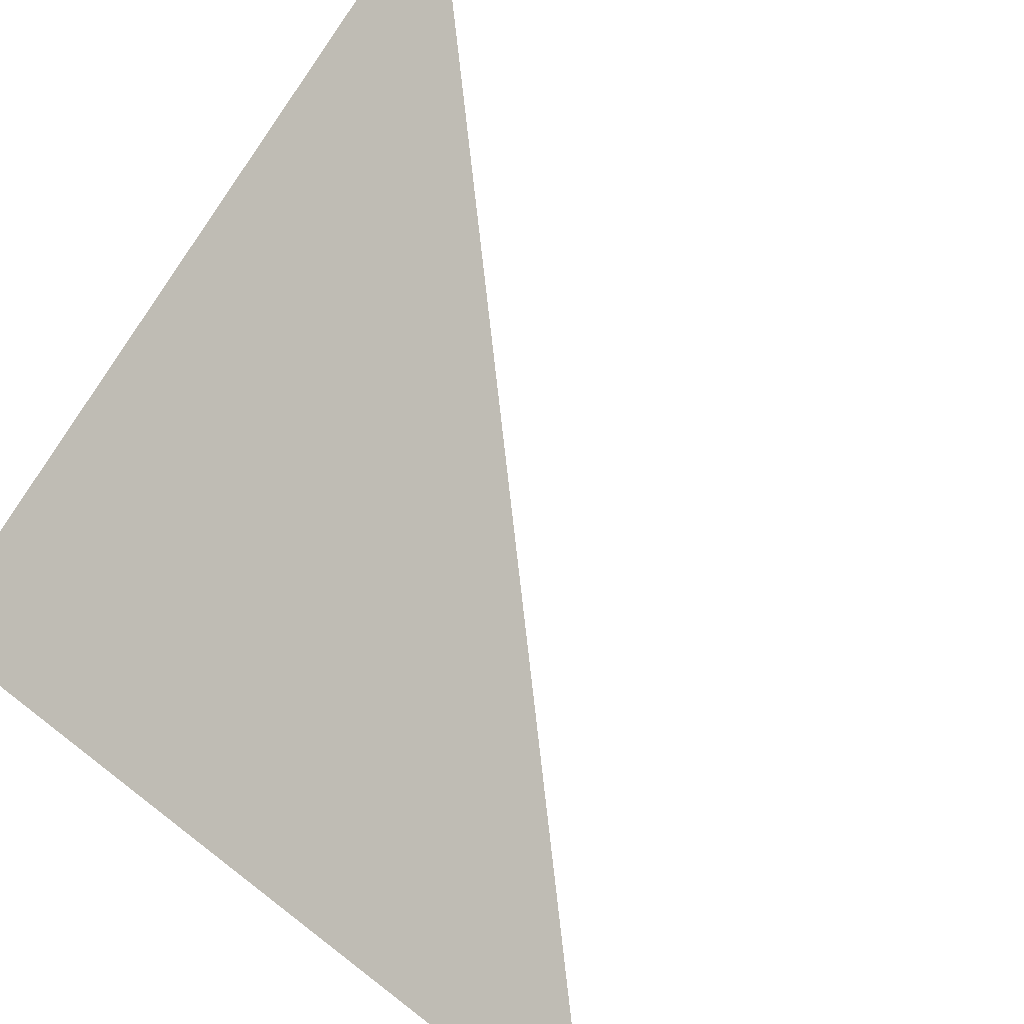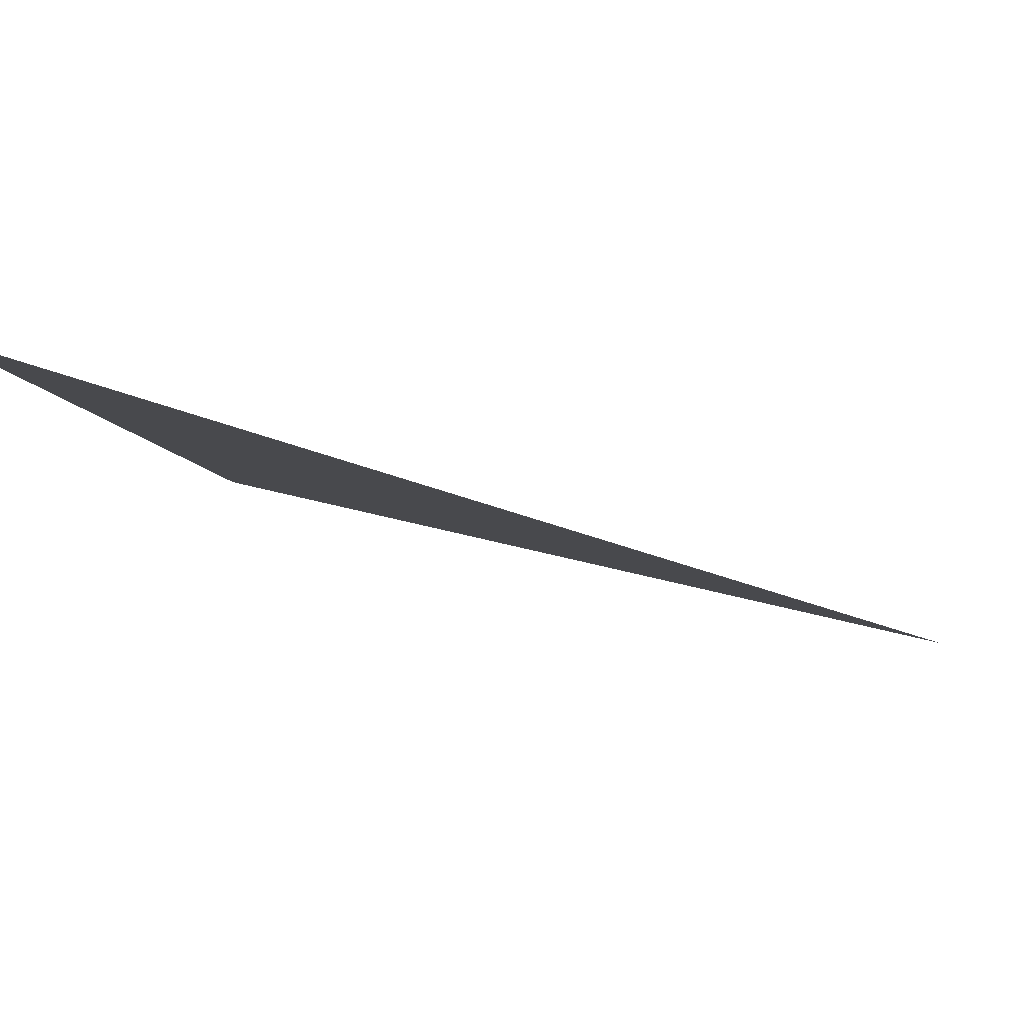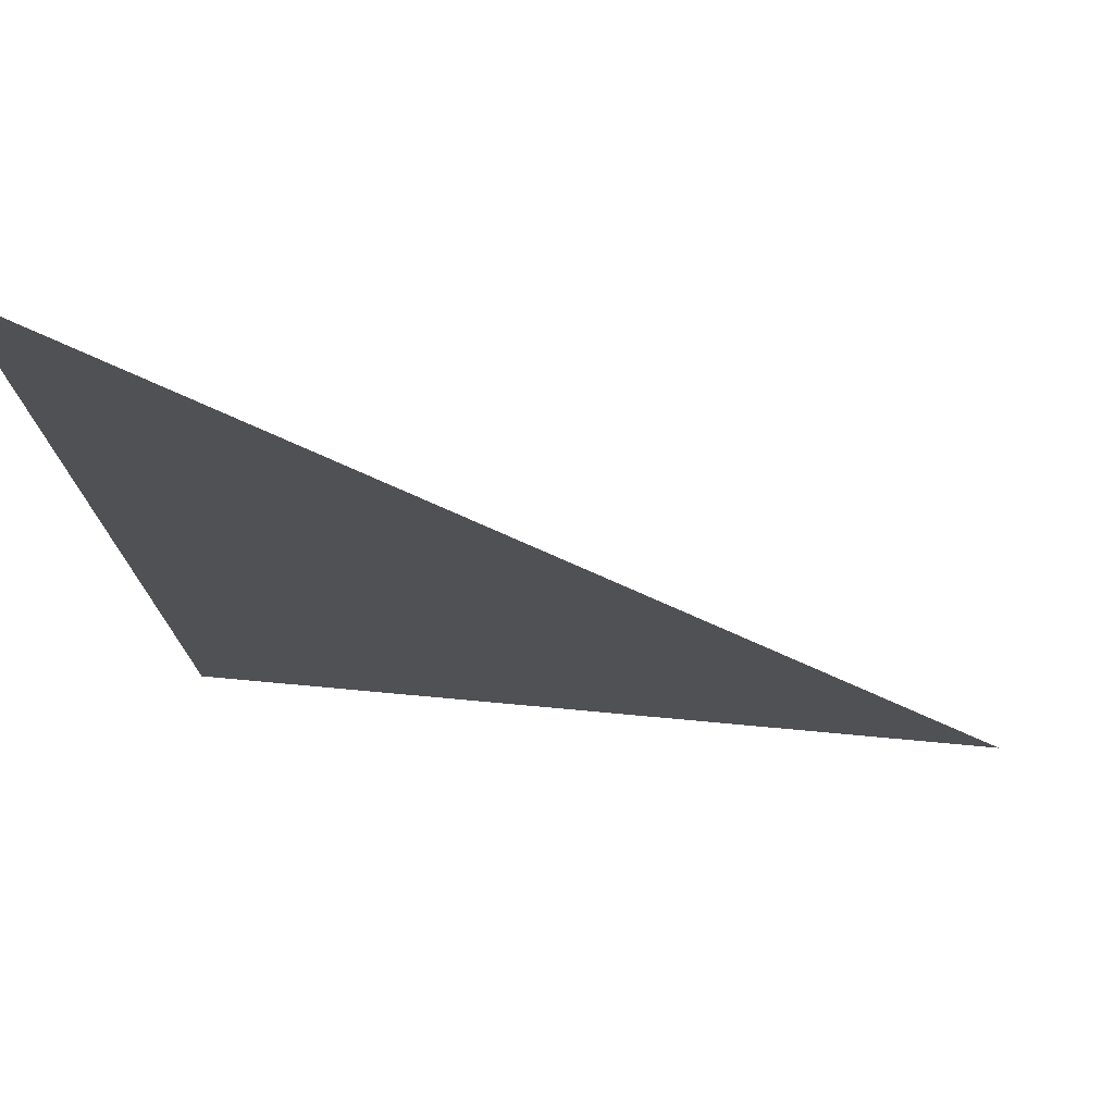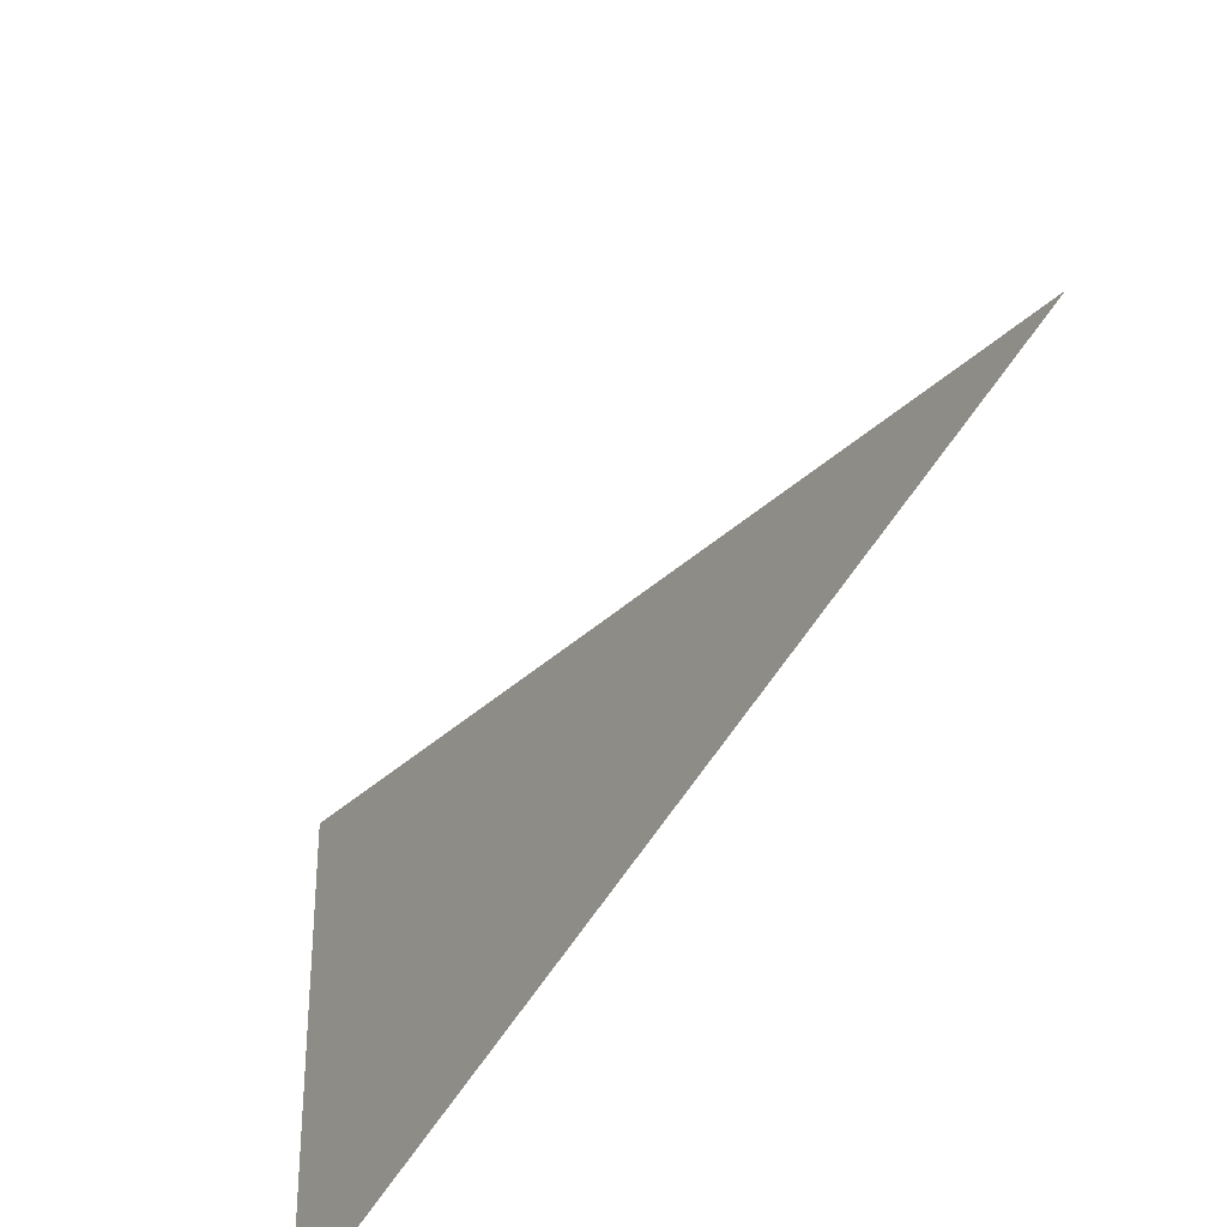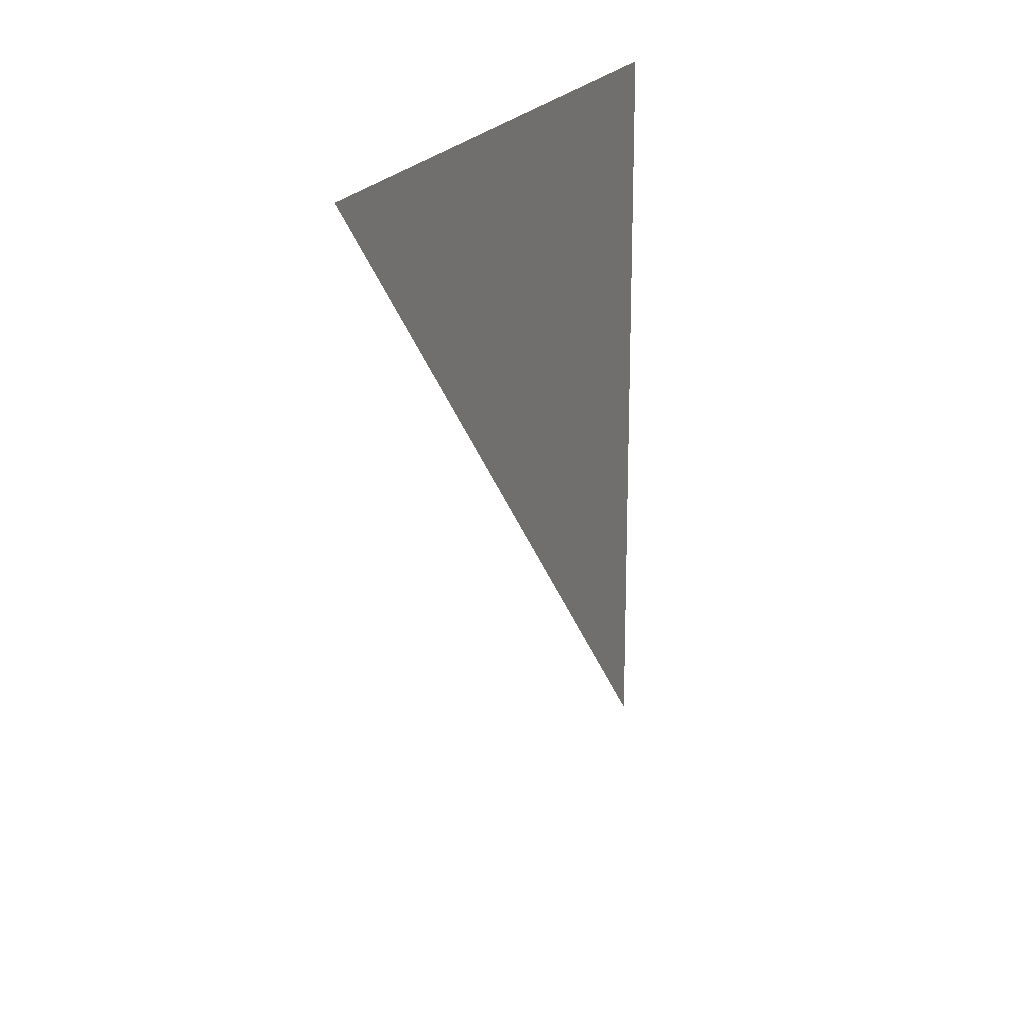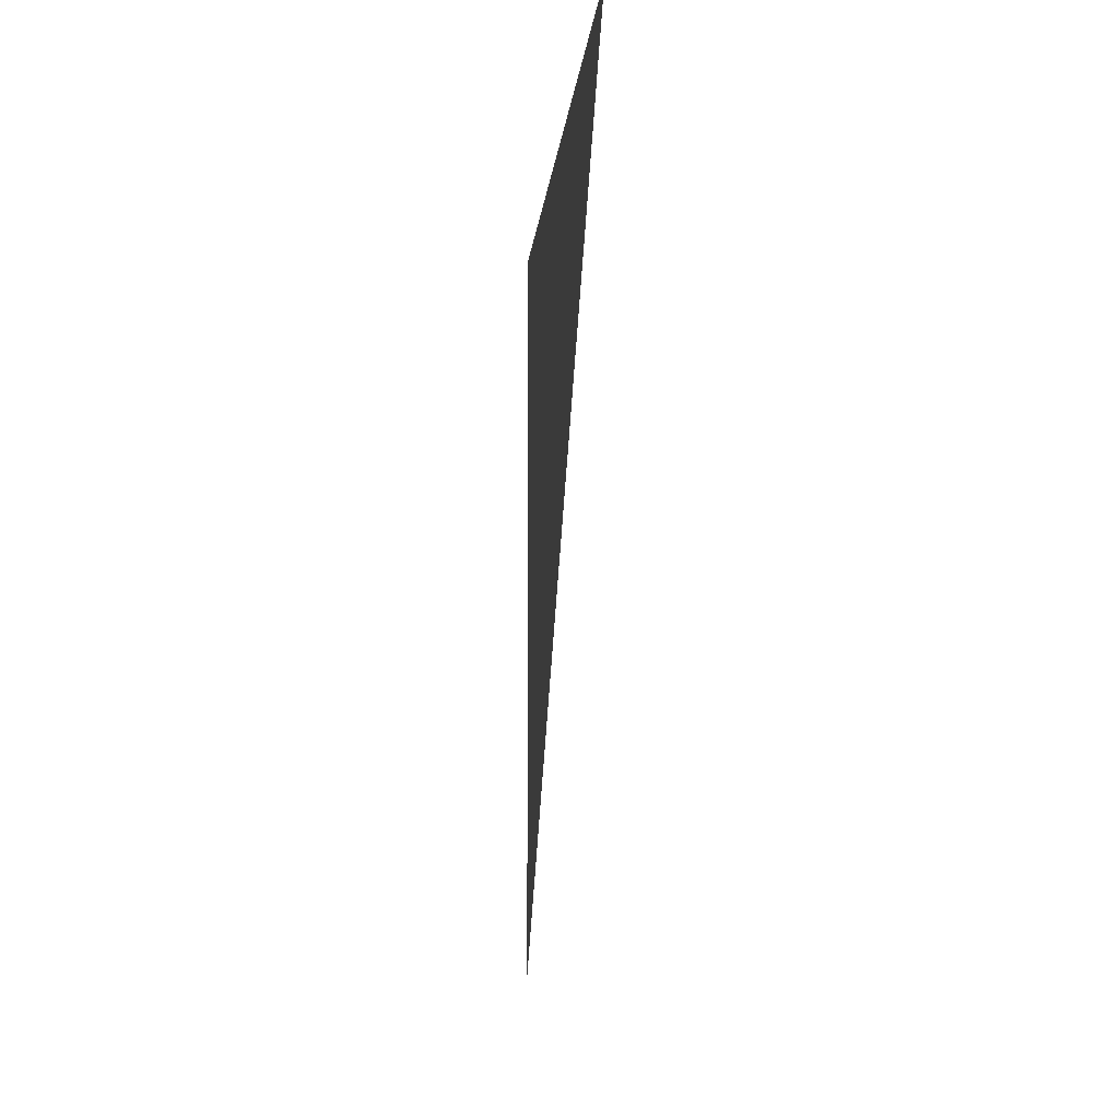
<metadata>
{"format":"obj","ext":"obj","renderer":"f3d","projection":"perspective","resolution":1024,"background":"white","views":[{"elev":-53.2,"azim":40.0,"up":"+Y"},{"elev":49.0,"azim":106.6,"up":"+Y"},{"elev":34.3,"azim":98.4,"up":"+Y"},{"elev":20.6,"azim":-3.9,"up":"+Y"},{"elev":19.2,"azim":164.0,"up":"+Z"},{"elev":-7.7,"azim":140.3,"up":"+Z"}]}
</metadata>
<code>
o #ID728
v 0.02428 -0.5715 0.04905
v 0.02428 -0.5715 0.07855
v 0.04248 -0.5455 0.07855
v 0.04248 -0.5455 0.07855
v 0.02428 -0.5715 0.07855
v 0.02428 -0.5715 0.04905
f 1 2 3
f 4 5 6

</code>
